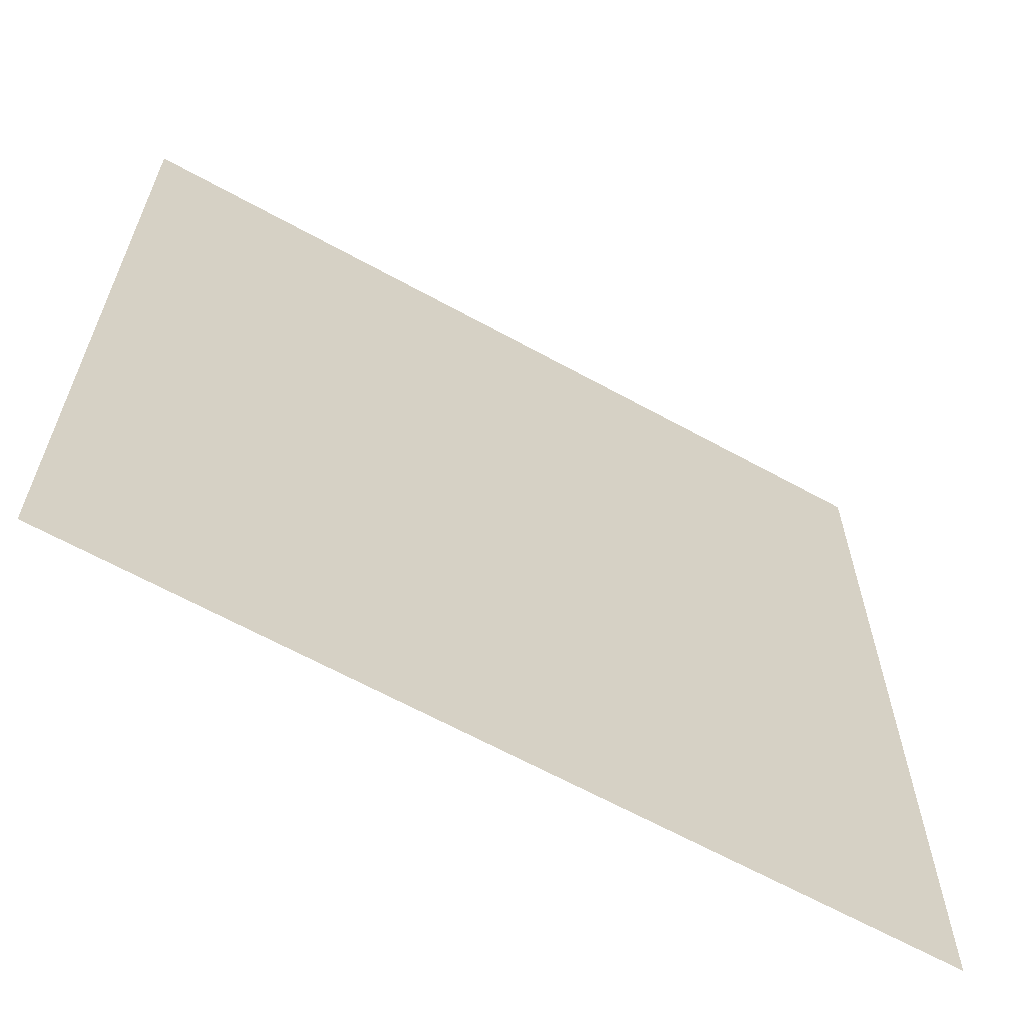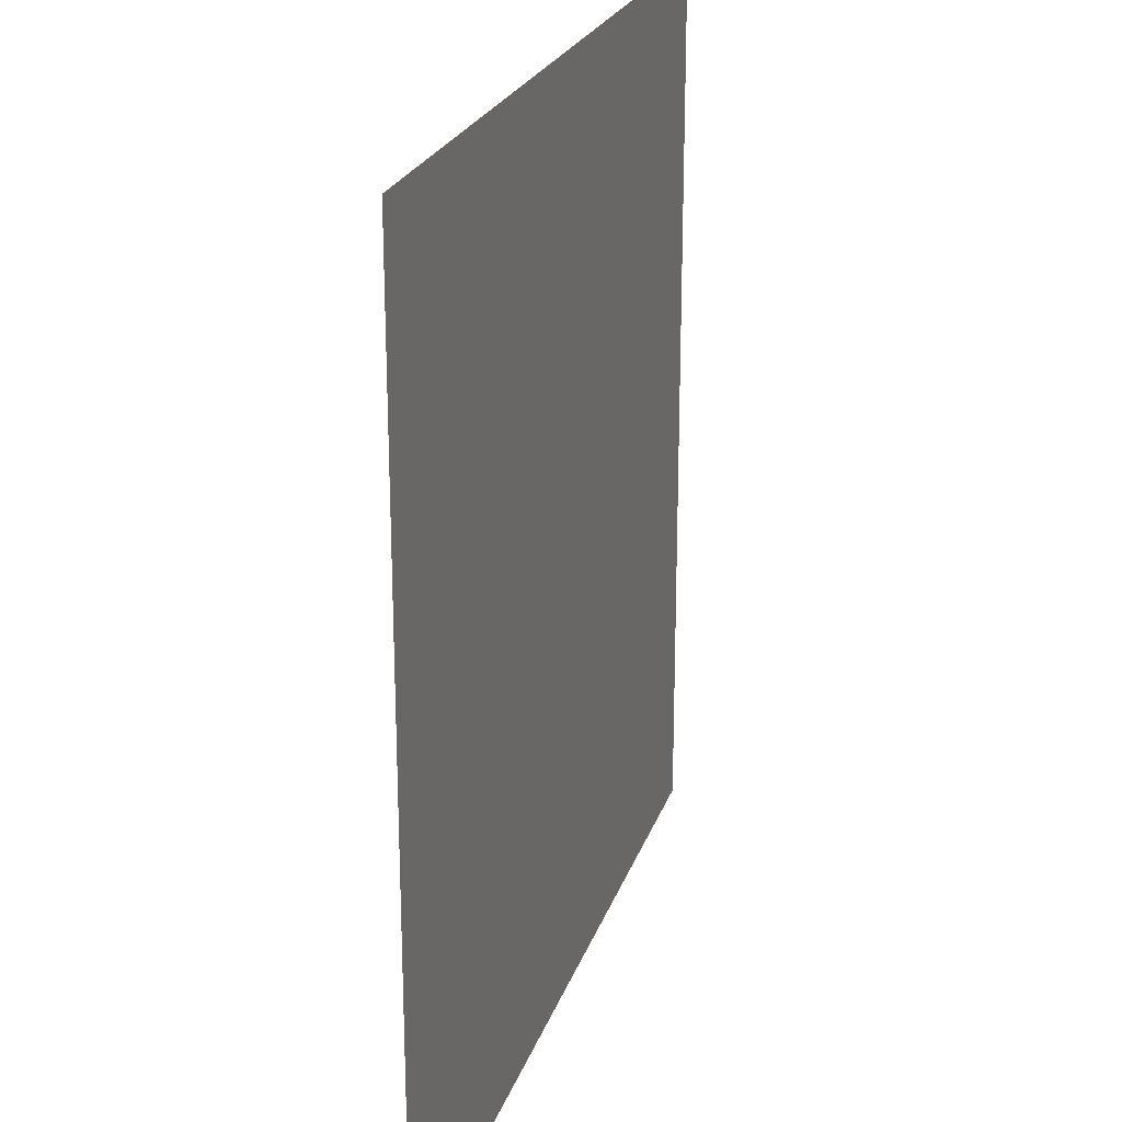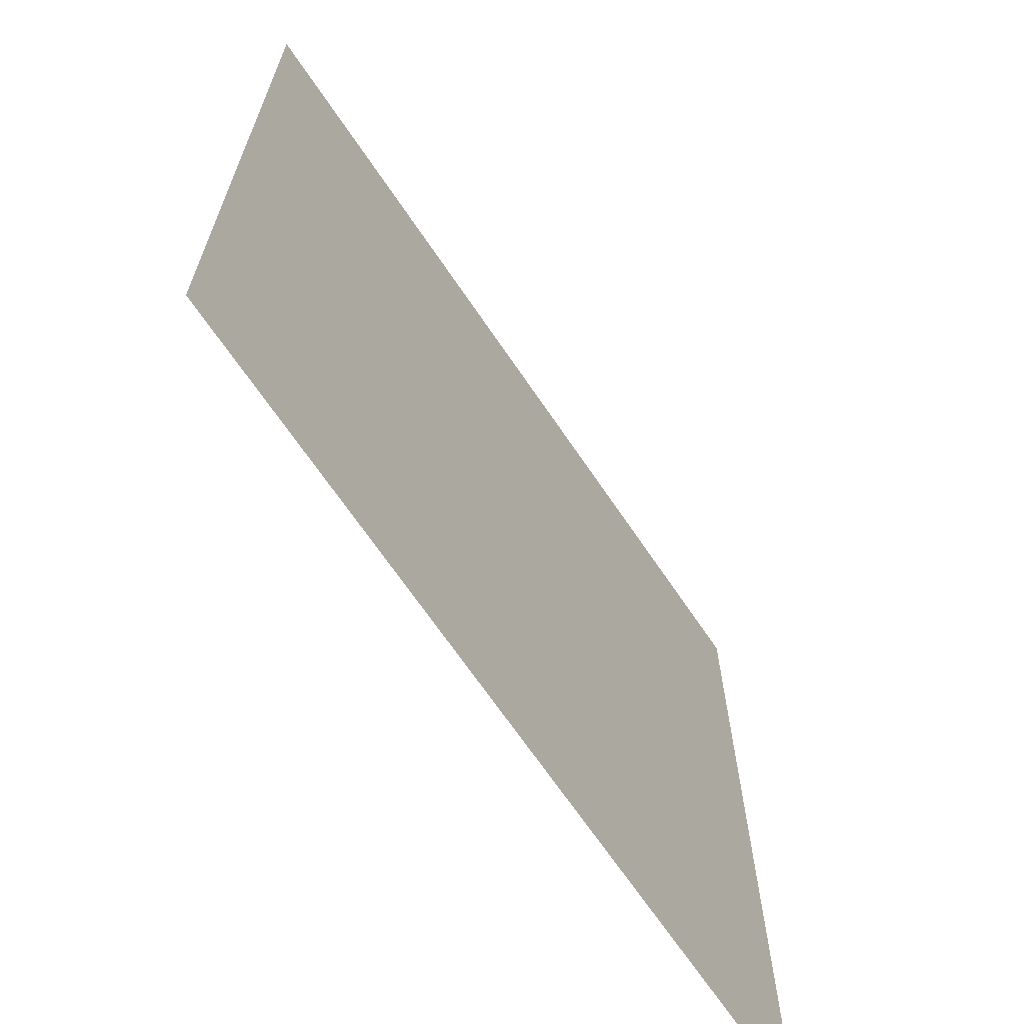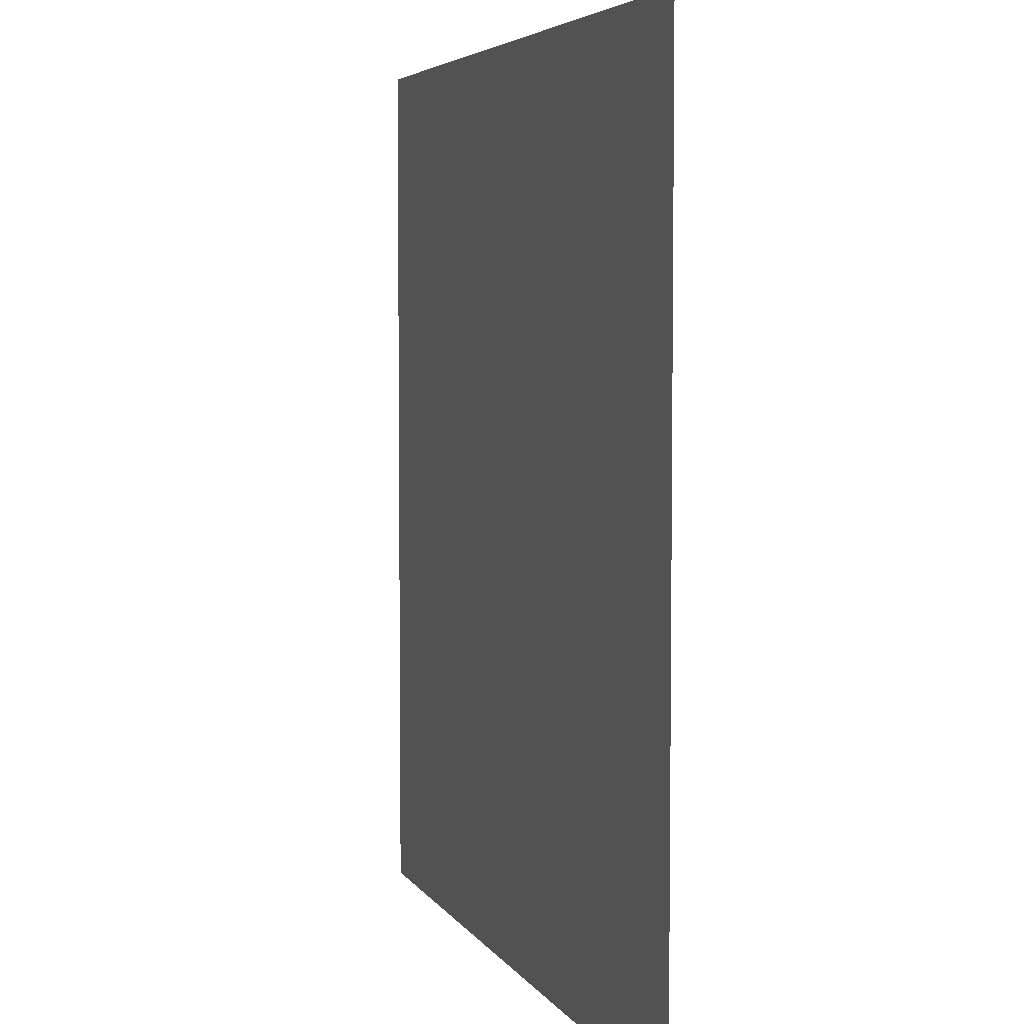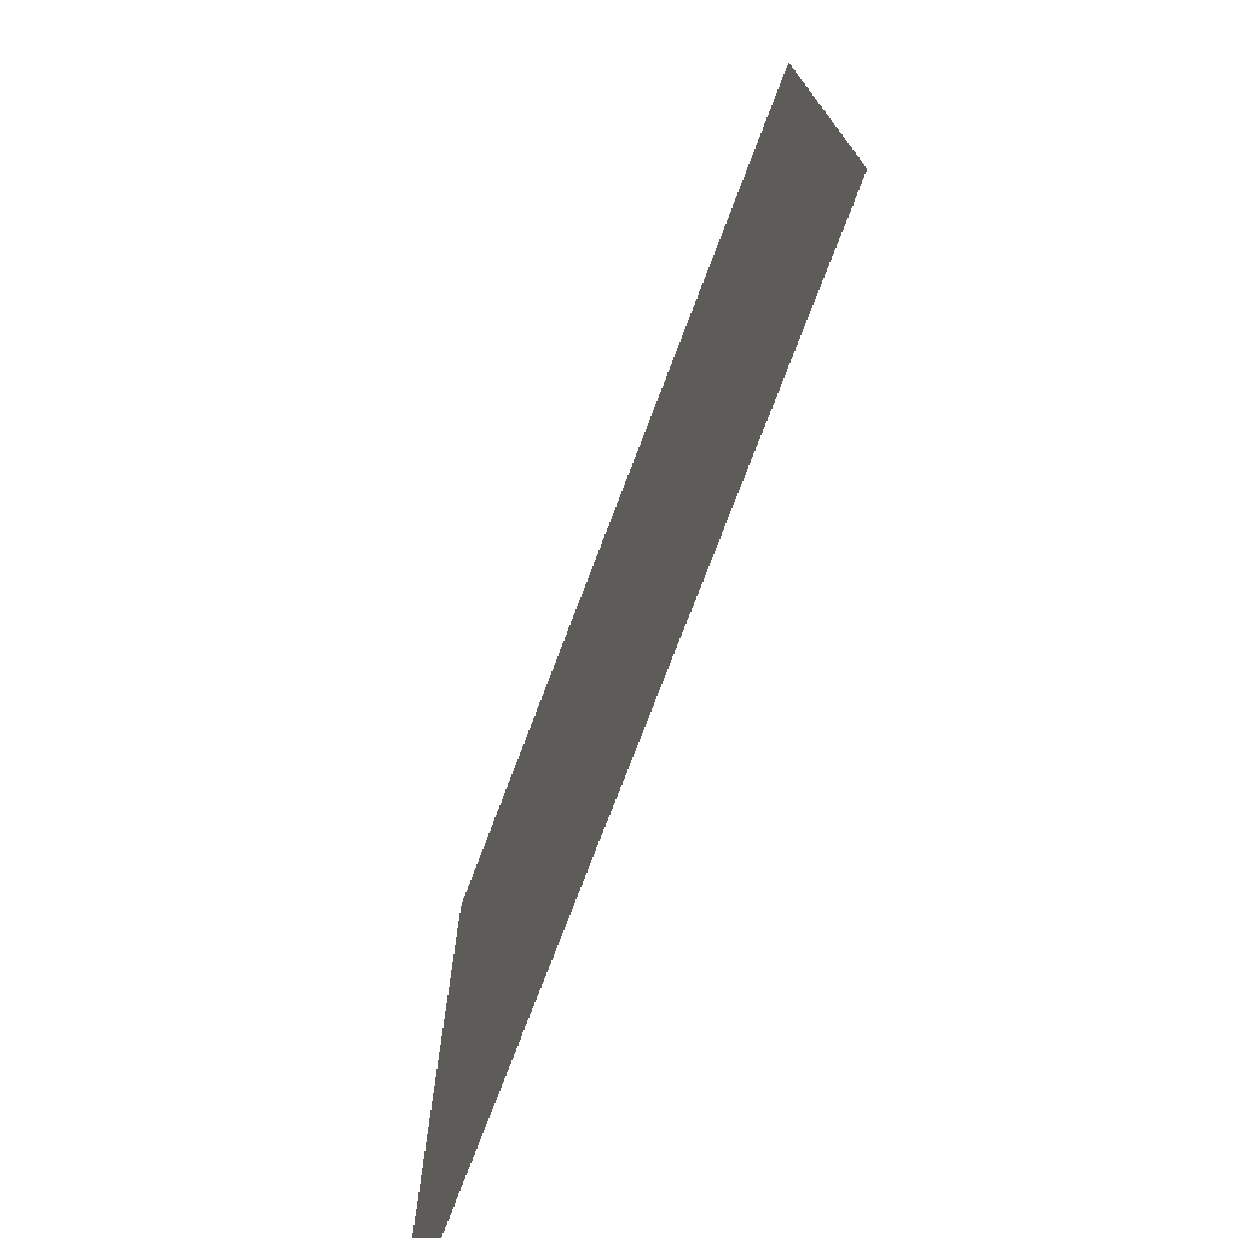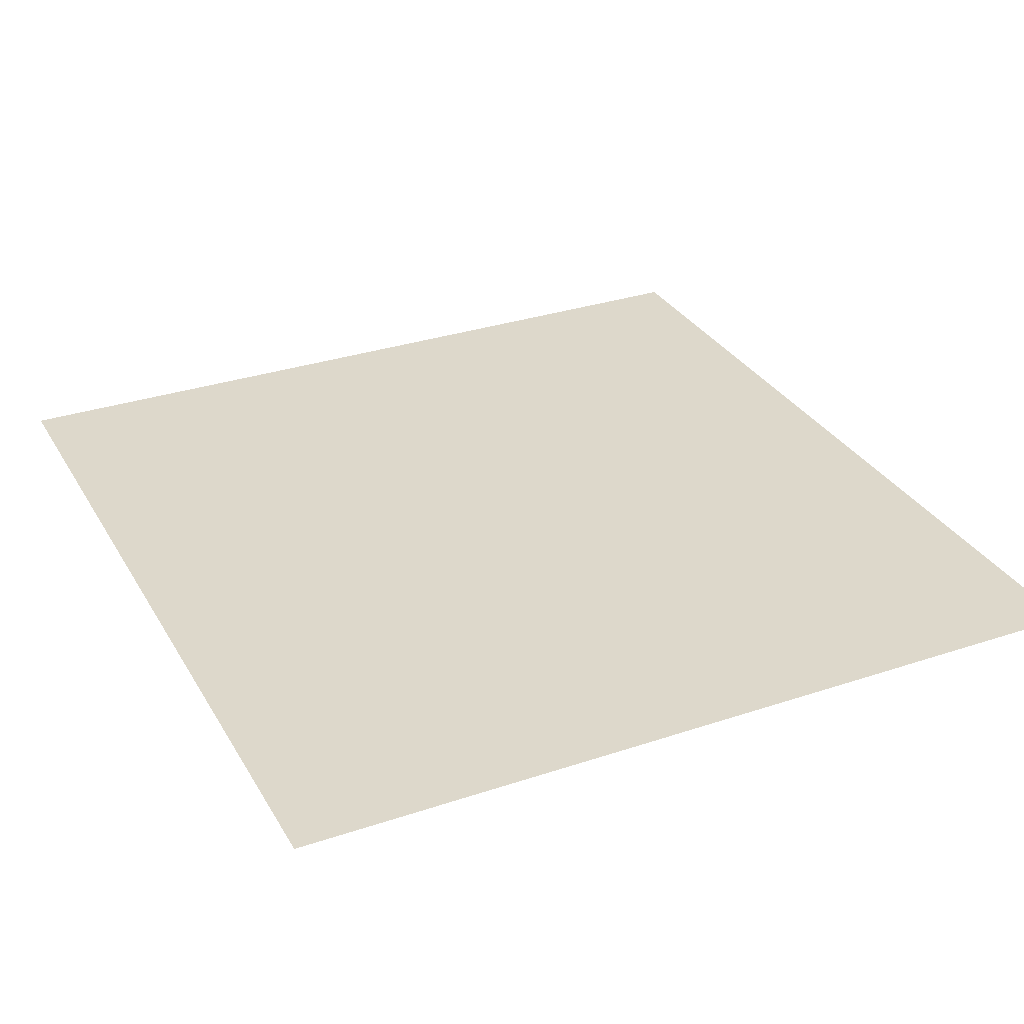
<metadata>
{"format":"obj","ext":"obj","renderer":"f3d","projection":"perspective","resolution":1024,"background":"white","views":[{"elev":-64.2,"azim":-29.1,"up":"+Z"},{"elev":23.2,"azim":-73.8,"up":"+Z"},{"elev":-67.6,"azim":124.0,"up":"+Z"},{"elev":4.8,"azim":-107.1,"up":"+Z"},{"elev":-75.4,"azim":69.2,"up":"+Z"},{"elev":31.2,"azim":154.5,"up":"+Y"}]}
</metadata>
<code>
v -29.34 -3.047 -30.67
v 26.45 -3.047 -30.7
v 26.45 -3.047 27.06
v -29.34 -3.047 -30.67
v 26.45 -3.047 27.06
v -29.34 -3.047 27.03
f 1 2 3
f 4 5 6

</code>
